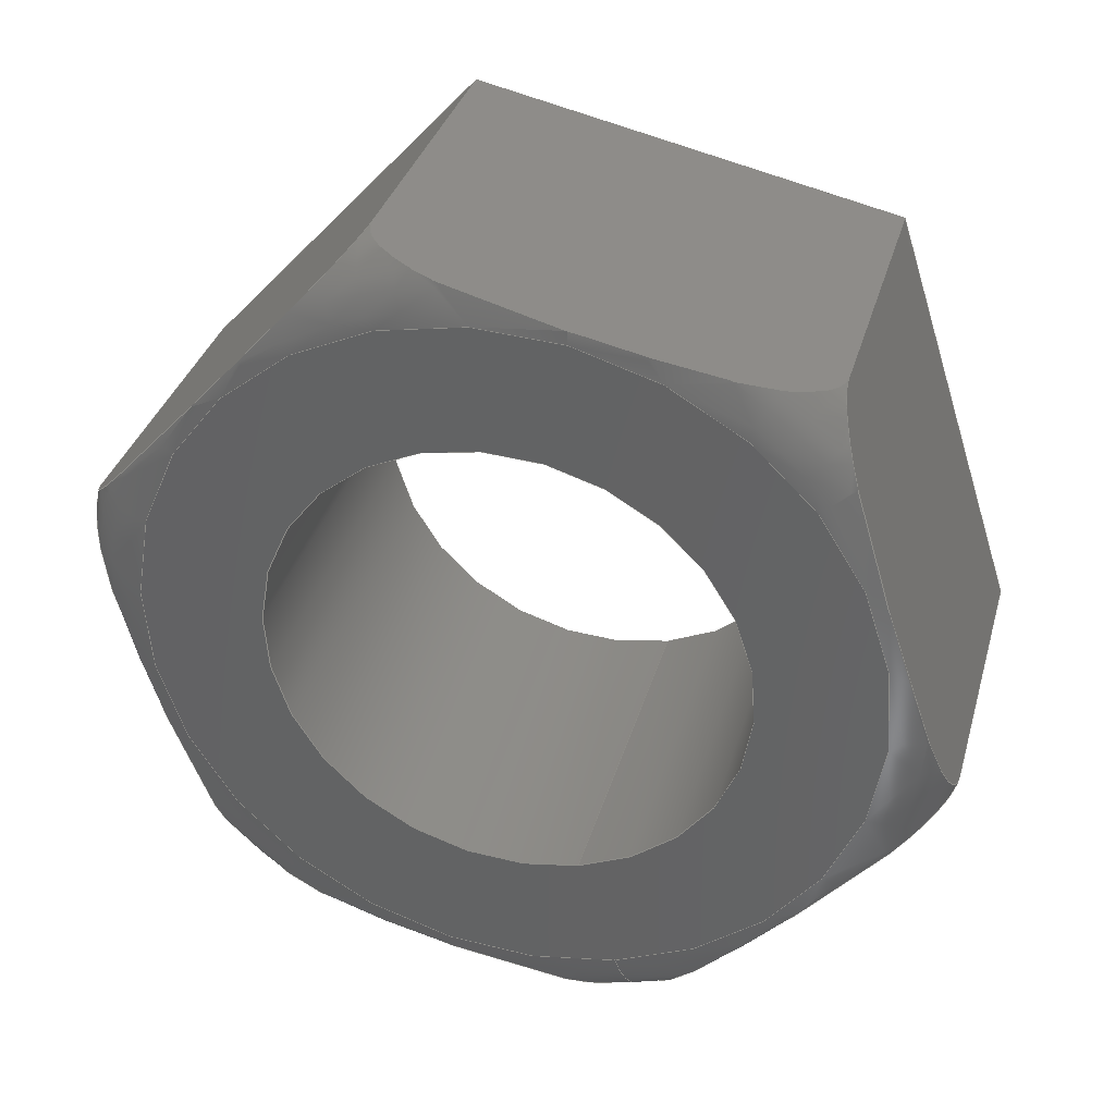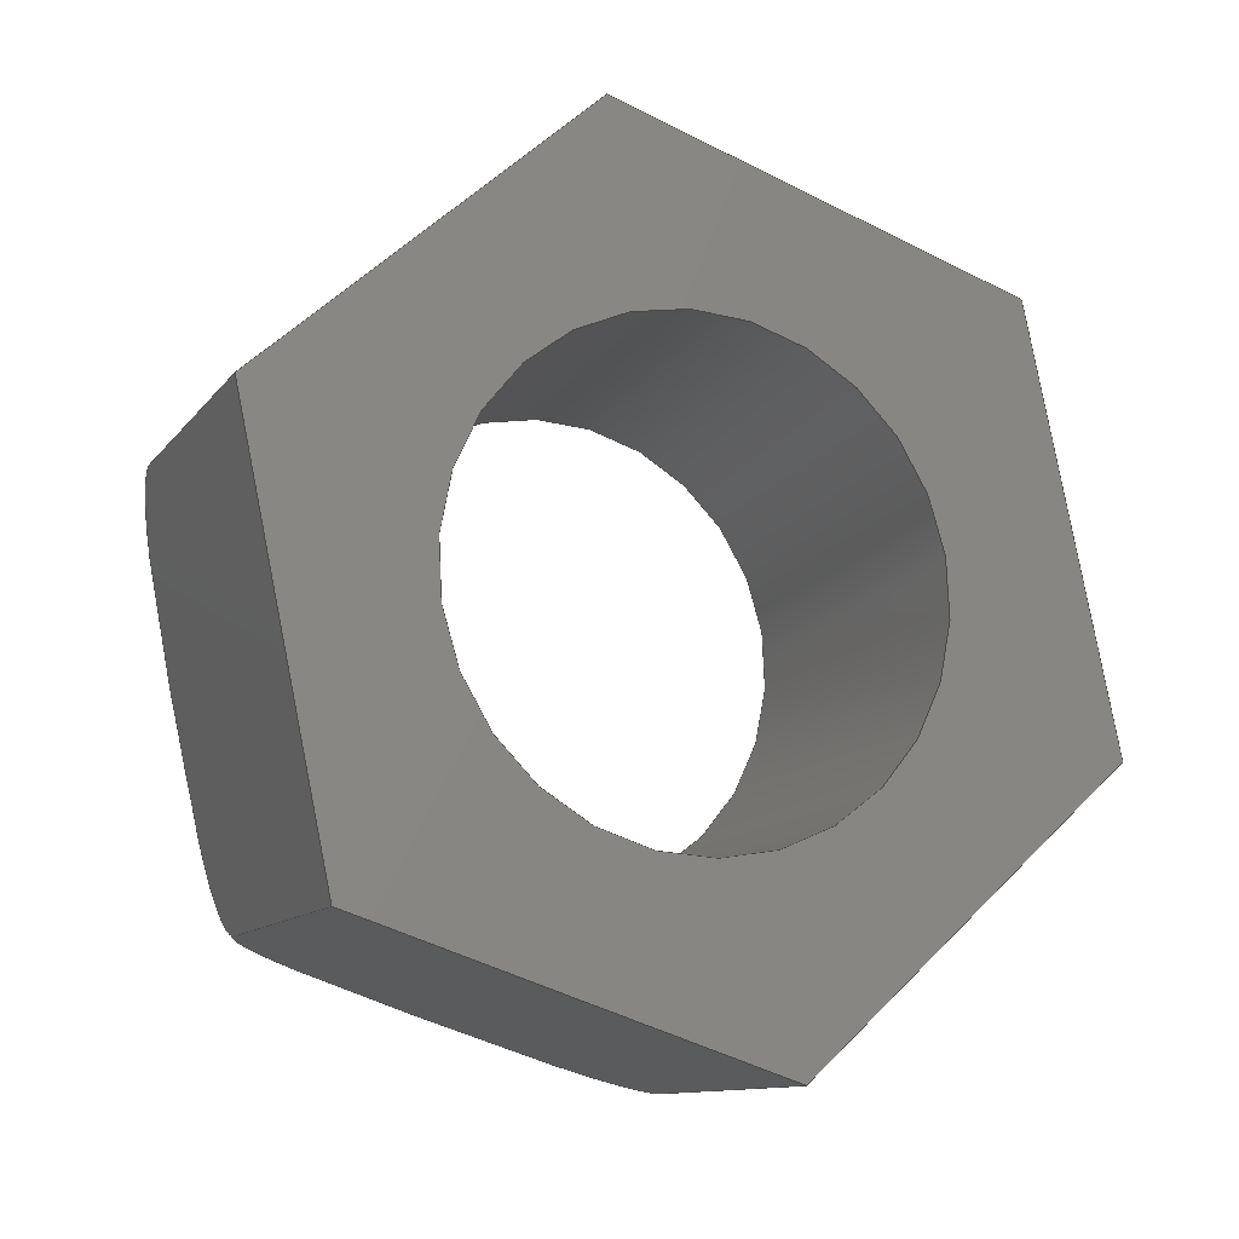
<metadata>
{"format":"step","ext":"step","renderer":"f3d","projection":"perspective","resolution":1024,"background":"white","views":[{"elev":35.3,"azim":105.6,"up":"+Z"},{"elev":-11.6,"azim":-112.6,"up":"+Y"}]}
</metadata>
<code>
ISO-10303-21;
DATA;
#1=PROPERTY_DEFINITION_REPRESENTATION(#5,#3);
#2=PROPERTY_DEFINITION_REPRESENTATION(#6,#4);
#3=REPRESENTATION('',(#7),#344);
#4=REPRESENTATION('',(#8),#344);
#5=PROPERTY_DEFINITION('pmi validation property','',#349);
#6=PROPERTY_DEFINITION('pmi validation property','',#349);
#7=VALUE_REPRESENTATION_ITEM('number of annotations',COUNT_MEASURE(0));
#8=VALUE_REPRESENTATION_ITEM('number of views',COUNT_MEASURE(0));
#9=SHAPE_REPRESENTATION_RELATIONSHIP('','',#181,#10);
#10=ADVANCED_BREP_SHAPE_REPRESENTATION('',(#179),#344);
#11=TOROIDAL_SURFACE('',#195,0.003071,0.0005953);
#12=CIRCLE('',#190,0.002019);
#13=CIRCLE('',#191,0.002019);
#14=CIRCLE('',#193,0.003071);
#15=CYLINDRICAL_SURFACE('',#189,0.002019);
#16=LINE('',#251,#28);
#17=LINE('',#253,#29);
#18=LINE('',#255,#30);
#19=LINE('',#269,#31);
#20=LINE('',#271,#32);
#21=LINE('',#285,#33);
#22=LINE('',#287,#34);
#23=LINE('',#301,#35);
#24=LINE('',#303,#36);
#25=LINE('',#317,#37);
#26=LINE('',#319,#38);
#27=LINE('',#332,#39);
#28=VECTOR('',#200,1);
#29=VECTOR('',#201,1);
#30=VECTOR('',#202,1);
#31=VECTOR('',#205,1);
#32=VECTOR('',#206,1);
#33=VECTOR('',#209,1);
#34=VECTOR('',#210,1);
#35=VECTOR('',#213,1);
#36=VECTOR('',#214,1);
#37=VECTOR('',#217,1);
#38=VECTOR('',#218,1);
#39=VECTOR('',#221,1);
#40=ORIENTED_EDGE('',*,*,#82,.T.);
#41=ORIENTED_EDGE('',*,*,#83,.T.);
#42=ORIENTED_EDGE('',*,*,#84,.F.);
#43=ORIENTED_EDGE('',*,*,#85,.F.);
#44=ORIENTED_EDGE('',*,*,#86,.T.);
#45=ORIENTED_EDGE('',*,*,#87,.T.);
#46=ORIENTED_EDGE('',*,*,#88,.F.);
#47=ORIENTED_EDGE('',*,*,#83,.F.);
#48=ORIENTED_EDGE('',*,*,#89,.T.);
#49=ORIENTED_EDGE('',*,*,#90,.T.);
#50=ORIENTED_EDGE('',*,*,#91,.F.);
#51=ORIENTED_EDGE('',*,*,#87,.F.);
#52=ORIENTED_EDGE('',*,*,#92,.T.);
#53=ORIENTED_EDGE('',*,*,#93,.T.);
#54=ORIENTED_EDGE('',*,*,#94,.F.);
#55=ORIENTED_EDGE('',*,*,#90,.F.);
#56=ORIENTED_EDGE('',*,*,#95,.T.);
#57=ORIENTED_EDGE('',*,*,#96,.T.);
#58=ORIENTED_EDGE('',*,*,#97,.F.);
#59=ORIENTED_EDGE('',*,*,#93,.F.);
#60=ORIENTED_EDGE('',*,*,#98,.T.);
#61=ORIENTED_EDGE('',*,*,#85,.T.);
#62=ORIENTED_EDGE('',*,*,#99,.F.);
#63=ORIENTED_EDGE('',*,*,#96,.F.);
#64=ORIENTED_EDGE('',*,*,#100,.T.);
#65=ORIENTED_EDGE('',*,*,#101,.F.);
#66=ORIENTED_EDGE('',*,*,#102,.T.);
#67=ORIENTED_EDGE('',*,*,#100,.F.);
#68=ORIENTED_EDGE('',*,*,#101,.T.);
#69=ORIENTED_EDGE('',*,*,#84,.T.);
#70=ORIENTED_EDGE('',*,*,#88,.T.);
#71=ORIENTED_EDGE('',*,*,#91,.T.);
#72=ORIENTED_EDGE('',*,*,#94,.T.);
#73=ORIENTED_EDGE('',*,*,#97,.T.);
#74=ORIENTED_EDGE('',*,*,#99,.T.);
#75=ORIENTED_EDGE('',*,*,#102,.F.);
#76=ORIENTED_EDGE('',*,*,#82,.F.);
#77=ORIENTED_EDGE('',*,*,#98,.F.);
#78=ORIENTED_EDGE('',*,*,#95,.F.);
#79=ORIENTED_EDGE('',*,*,#92,.F.);
#80=ORIENTED_EDGE('',*,*,#89,.F.);
#81=ORIENTED_EDGE('',*,*,#86,.F.);
#82=EDGE_CURVE('',#103,#104,#118,.T.);
#83=EDGE_CURVE('',#104,#105,#16,.T.);
#84=EDGE_CURVE('',#106,#105,#17,.T.);
#85=EDGE_CURVE('',#103,#106,#18,.T.);
#86=EDGE_CURVE('',#104,#107,#119,.T.);
#87=EDGE_CURVE('',#107,#108,#19,.T.);
#88=EDGE_CURVE('',#105,#108,#20,.T.);
#89=EDGE_CURVE('',#107,#109,#120,.T.);
#90=EDGE_CURVE('',#109,#110,#21,.T.);
#91=EDGE_CURVE('',#108,#110,#22,.T.);
#92=EDGE_CURVE('',#109,#111,#121,.T.);
#93=EDGE_CURVE('',#111,#112,#23,.T.);
#94=EDGE_CURVE('',#110,#112,#24,.T.);
#95=EDGE_CURVE('',#111,#113,#122,.T.);
#96=EDGE_CURVE('',#113,#114,#25,.T.);
#97=EDGE_CURVE('',#112,#114,#26,.T.);
#98=EDGE_CURVE('',#113,#103,#123,.T.);
#99=EDGE_CURVE('',#114,#106,#27,.T.);
#100=EDGE_CURVE('',#115,#115,#12,.T.);
#101=EDGE_CURVE('',#116,#116,#13,.T.);
#102=EDGE_CURVE('',#117,#117,#14,.T.);
#103=VERTEX_POINT('',#249);
#104=VERTEX_POINT('',#250);
#105=VERTEX_POINT('',#252);
#106=VERTEX_POINT('',#254);
#107=VERTEX_POINT('',#268);
#108=VERTEX_POINT('',#270);
#109=VERTEX_POINT('',#284);
#110=VERTEX_POINT('',#286);
#111=VERTEX_POINT('',#300);
#112=VERTEX_POINT('',#302);
#113=VERTEX_POINT('',#316);
#114=VERTEX_POINT('',#318);
#115=VERTEX_POINT('',#335);
#116=VERTEX_POINT('',#337);
#117=VERTEX_POINT('',#340);
#118=B_SPLINE_CURVE_WITH_KNOTS('',3,(#238,#239,#240,#241,#242,#243,#244,
#245,#246,#247,#248),.UNSPECIFIED.,.F.,.F.,(4,1,1,1,1,1,1,1,4),(0.006203,
0.006721,0.007239,0.007756,0.008274,
0.008792,0.009309,0.009827,0.01034),
 .UNSPECIFIED.);
#119=B_SPLINE_CURVE_WITH_KNOTS('',3,(#257,#258,#259,#260,#261,#262,#263,
#264,#265,#266,#267),.UNSPECIFIED.,.F.,.F.,(4,1,1,1,1,1,1,1,4),(1.97e-07,
0.0005211,0.001042,0.001563,0.002084,
0.002605,0.003126,0.003647,0.004168),
 .UNSPECIFIED.);
#120=B_SPLINE_CURVE_WITH_KNOTS('',3,(#273,#274,#275,#276,#277,#278,#279,
#280,#281,#282,#283),.UNSPECIFIED.,.F.,.F.,(4,1,1,1,1,1,1,1,4),(1.97e-07,
0.0005211,0.001042,0.001563,0.002084,
0.002605,0.003126,0.003647,0.004168),
 .UNSPECIFIED.);
#121=B_SPLINE_CURVE_WITH_KNOTS('',3,(#289,#290,#291,#292,#293,#294,#295,
#296,#297,#298,#299),.UNSPECIFIED.,.F.,.F.,(4,1,1,1,1,1,1,1,4),(0.006203,
0.006721,0.007239,0.007756,0.008274,
0.008792,0.009309,0.009827,0.01034),
 .UNSPECIFIED.);
#122=B_SPLINE_CURVE_WITH_KNOTS('',3,(#305,#306,#307,#308,#309,#310,#311,
#312,#313,#314,#315),.UNSPECIFIED.,.F.,.F.,(4,1,1,1,1,1,1,1,4),(1.97e-07,
0.0005211,0.001042,0.001563,0.002084,
0.002605,0.003126,0.003647,0.004168),
 .UNSPECIFIED.);
#123=B_SPLINE_CURVE_WITH_KNOTS('',3,(#321,#322,#323,#324,#325,#326,#327,
#328,#329,#330,#331),.UNSPECIFIED.,.F.,.F.,(4,1,1,1,1,1,1,1,4),(1.97e-07,
0.0005211,0.001042,0.001563,0.002084,
0.002605,0.003126,0.003647,0.004168),
 .UNSPECIFIED.);
#124=EDGE_LOOP('',(#40,#41,#42,#43));
#125=EDGE_LOOP('',(#44,#45,#46,#47));
#126=EDGE_LOOP('',(#48,#49,#50,#51));
#127=EDGE_LOOP('',(#52,#53,#54,#55));
#128=EDGE_LOOP('',(#56,#57,#58,#59));
#129=EDGE_LOOP('',(#60,#61,#62,#63));
#130=EDGE_LOOP('',(#64));
#131=EDGE_LOOP('',(#65));
#132=EDGE_LOOP('',(#66));
#133=EDGE_LOOP('',(#67));
#134=EDGE_LOOP('',(#68));
#135=EDGE_LOOP('',(#69,#70,#71,#72,#73,#74));
#136=EDGE_LOOP('',(#75));
#137=EDGE_LOOP('',(#76,#77,#78,#79,#80,#81));
#138=FACE_BOUND('',#124,.T.);
#139=FACE_BOUND('',#125,.T.);
#140=FACE_BOUND('',#126,.T.);
#141=FACE_BOUND('',#127,.T.);
#142=FACE_BOUND('',#128,.T.);
#143=FACE_BOUND('',#129,.T.);
#144=FACE_BOUND('',#130,.T.);
#145=FACE_BOUND('',#131,.T.);
#146=FACE_BOUND('',#132,.T.);
#147=FACE_BOUND('',#133,.T.);
#148=FACE_BOUND('',#134,.T.);
#149=FACE_BOUND('',#135,.T.);
#150=FACE_BOUND('',#136,.T.);
#151=FACE_BOUND('',#137,.T.);
#152=PLANE('',#183);
#153=PLANE('',#184);
#154=PLANE('',#185);
#155=PLANE('',#186);
#156=PLANE('',#187);
#157=PLANE('',#188);
#158=PLANE('',#192);
#159=PLANE('',#194);
#160=ADVANCED_FACE('',(#138),#152,.F.);
#161=ADVANCED_FACE('',(#139),#153,.F.);
#162=ADVANCED_FACE('',(#140),#154,.F.);
#163=ADVANCED_FACE('',(#141),#155,.F.);
#164=ADVANCED_FACE('',(#142),#156,.F.);
#165=ADVANCED_FACE('',(#143),#157,.F.);
#166=ADVANCED_FACE('',(#144,#145),#15,.F.);
#167=ADVANCED_FACE('',(#146,#147),#158,.T.);
#168=ADVANCED_FACE('',(#148,#149),#159,.F.);
#169=ADVANCED_FACE('',(#150,#151),#11,.T.);
#170=CLOSED_SHELL('',(#160,#161,#162,#163,#164,#165,#166,#167,#168,#169));
#171=STYLED_ITEM('',(#172),#179);
#172=PRESENTATION_STYLE_ASSIGNMENT((#173));
#173=SURFACE_STYLE_USAGE(.BOTH.,#174);
#174=SURFACE_SIDE_STYLE('',(#175));
#175=SURFACE_STYLE_FILL_AREA(#176);
#176=FILL_AREA_STYLE('',(#177));
#177=FILL_AREA_STYLE_COLOUR('',#178);
#178=COLOUR_RGB('',0.702,0.6824,0.6235);
#179=MANIFOLD_SOLID_BREP('Part 197',#170);
#180=SHAPE_DEFINITION_REPRESENTATION(#349,#181);
#181=SHAPE_REPRESENTATION('Part 197',(#182),#344);
#182=AXIS2_PLACEMENT_3D('',#236,#196,#197);
#183=AXIS2_PLACEMENT_3D('',#237,#198,#199);
#184=AXIS2_PLACEMENT_3D('',#256,#203,#204);
#185=AXIS2_PLACEMENT_3D('',#272,#207,#208);
#186=AXIS2_PLACEMENT_3D('',#288,#211,#212);
#187=AXIS2_PLACEMENT_3D('',#304,#215,#216);
#188=AXIS2_PLACEMENT_3D('',#320,#219,#220);
#189=AXIS2_PLACEMENT_3D('',#333,#222,#223);
#190=AXIS2_PLACEMENT_3D('',#334,#224,#225);
#191=AXIS2_PLACEMENT_3D('',#336,#226,#227);
#192=AXIS2_PLACEMENT_3D('',#338,#228,#229);
#193=AXIS2_PLACEMENT_3D('',#339,#230,#231);
#194=AXIS2_PLACEMENT_3D('',#341,#232,#233);
#195=AXIS2_PLACEMENT_3D('',#342,#234,#235);
#196=DIRECTION('',(0,0,1));
#197=DIRECTION('',(1,0,0));
#198=DIRECTION('',(-2.093e-17,-0.9511,-0.309));
#199=DIRECTION('',(1,-1.272e-17,-2.859e-17));
#200=DIRECTION('',(-1,1.84e-17,1.109e-17));
#201=DIRECTION('',(-4.857e-18,0.309,-0.9511));
#202=DIRECTION('',(-1,1.84e-17,1.109e-17));
#203=DIRECTION('',(-6.258e-18,-0.7431,0.6691));
#204=DIRECTION('',(-2.015e-17,-0.6691,-0.7431));
#205=DIRECTION('',(-1,1.84e-17,1.109e-17));
#206=DIRECTION('',(-2.055e-17,-0.6691,-0.7431));
#207=DIRECTION('',(1.467e-17,0.2079,0.9781));
#208=DIRECTION('',(3.107e-18,-0.9781,0.2079));
#209=DIRECTION('',(-1,1.84e-17,1.109e-17));
#210=DIRECTION('',(-1.57e-17,-0.9781,0.2079));
#211=DIRECTION('',(2.093e-17,0.9511,0.309));
#212=DIRECTION('',(-1,1.272e-17,2.859e-17));
#213=DIRECTION('',(-1,1.84e-17,1.109e-17));
#214=DIRECTION('',(4.857e-18,-0.309,0.9511));
#215=DIRECTION('',(6.258e-18,0.7431,-0.6691));
#216=DIRECTION('',(2.015e-17,0.6691,0.7431));
#217=DIRECTION('',(-1,1.84e-17,1.109e-17));
#218=DIRECTION('',(2.055e-17,0.6691,0.7431));
#219=DIRECTION('',(-1.467e-17,-0.2079,-0.9781));
#220=DIRECTION('',(-3.107e-18,0.9781,-0.2079));
#221=DIRECTION('',(1.57e-17,0.9781,-0.2079));
#222=DIRECTION('',(-1,1.84e-17,1.109e-17));
#223=DIRECTION('',(-4.857e-18,0.309,-0.9511));
#224=DIRECTION('',(1,-1.84e-17,-1.109e-17));
#225=DIRECTION('',(-4.857e-18,0.309,-0.9511));
#226=DIRECTION('',(1,-1.84e-17,-1.109e-17));
#227=DIRECTION('',(-4.857e-18,0.309,-0.9511));
#228=DIRECTION('',(1,-1.84e-17,-1.109e-17));
#229=DIRECTION('',(4.857e-18,-0.309,0.9511));
#230=DIRECTION('',(1,-1.84e-17,-1.109e-17));
#231=DIRECTION('',(-4.857e-18,0.309,-0.9511));
#232=DIRECTION('',(1,-1.84e-17,-1.109e-17));
#233=DIRECTION('',(4.857e-18,-0.309,0.9511));
#234=DIRECTION('',(-1,1.84e-17,1.109e-17));
#235=DIRECTION('',(-4.857e-18,0.309,-0.9511));
#236=CARTESIAN_POINT('',(0,0,0));
#237=CARTESIAN_POINT('',(-0.02814,-0.1345,0.04724));
#238=CARTESIAN_POINT('',(-0.02874,-0.1351,0.04898));
#239=CARTESIAN_POINT('',(-0.02856,-0.1351,0.04898));
#240=CARTESIAN_POINT('',(-0.0283,-0.135,0.0487));
#241=CARTESIAN_POINT('',(-0.02819,-0.1348,0.04822));
#242=CARTESIAN_POINT('',(-0.02815,-0.1347,0.04773));
#243=CARTESIAN_POINT('',(-0.02815,-0.1345,0.04725));
#244=CARTESIAN_POINT('',(-0.02815,-0.1344,0.04675));
#245=CARTESIAN_POINT('',(-0.02819,-0.1342,0.04626));
#246=CARTESIAN_POINT('',(-0.0283,-0.1341,0.04578));
#247=CARTESIAN_POINT('',(-0.02856,-0.134,0.04549));
#248=CARTESIAN_POINT('',(-0.02874,-0.134,0.04549));
#249=CARTESIAN_POINT('',(-0.02874,-0.1351,0.04898));
#250=CARTESIAN_POINT('',(-0.02874,-0.134,0.04549));
#251=CARTESIAN_POINT('',(-0.02814,-0.134,0.04549));
#252=CARTESIAN_POINT('',(-0.03132,-0.134,0.04549));
#253=CARTESIAN_POINT('',(-0.03132,-0.1345,0.04724));
#254=CARTESIAN_POINT('',(-0.03132,-0.1351,0.04898));
#255=CARTESIAN_POINT('',(-0.02814,-0.1351,0.04898));
#256=CARTESIAN_POINT('',(-0.02814,-0.1352,0.04413));
#257=CARTESIAN_POINT('',(-0.02874,-0.134,0.04549));
#258=CARTESIAN_POINT('',(-0.02856,-0.134,0.04549));
#259=CARTESIAN_POINT('',(-0.0283,-0.1342,0.04527));
#260=CARTESIAN_POINT('',(-0.02819,-0.1345,0.0449));
#261=CARTESIAN_POINT('',(-0.02815,-0.1348,0.04451));
#262=CARTESIAN_POINT('',(-0.02815,-0.1352,0.04413));
#263=CARTESIAN_POINT('',(-0.02815,-0.1355,0.04375));
#264=CARTESIAN_POINT('',(-0.02819,-0.1359,0.04336));
#265=CARTESIAN_POINT('',(-0.0283,-0.1362,0.04299));
#266=CARTESIAN_POINT('',(-0.02856,-0.1364,0.04277));
#267=CARTESIAN_POINT('',(-0.02874,-0.1364,0.04277));
#268=CARTESIAN_POINT('',(-0.02874,-0.1364,0.04277));
#269=CARTESIAN_POINT('',(-0.02814,-0.1364,0.04277));
#270=CARTESIAN_POINT('',(-0.03132,-0.1364,0.04277));
#271=CARTESIAN_POINT('',(-0.03132,-0.1352,0.04413));
#272=CARTESIAN_POINT('',(-0.02814,-0.1382,0.04315));
#273=CARTESIAN_POINT('',(-0.02874,-0.1364,0.04277));
#274=CARTESIAN_POINT('',(-0.02856,-0.1364,0.04277));
#275=CARTESIAN_POINT('',(-0.0283,-0.1367,0.04283));
#276=CARTESIAN_POINT('',(-0.02819,-0.1372,0.04293));
#277=CARTESIAN_POINT('',(-0.02815,-0.1377,0.04304));
#278=CARTESIAN_POINT('',(-0.02815,-0.1382,0.04315));
#279=CARTESIAN_POINT('',(-0.02815,-0.1387,0.04326));
#280=CARTESIAN_POINT('',(-0.02819,-0.1392,0.04336));
#281=CARTESIAN_POINT('',(-0.0283,-0.1397,0.04347));
#282=CARTESIAN_POINT('',(-0.02856,-0.14,0.04353));
#283=CARTESIAN_POINT('',(-0.02874,-0.14,0.04353));
#284=CARTESIAN_POINT('',(-0.02874,-0.14,0.04353));
#285=CARTESIAN_POINT('',(-0.02814,-0.14,0.04353));
#286=CARTESIAN_POINT('',(-0.03132,-0.14,0.04353));
#287=CARTESIAN_POINT('',(-0.03132,-0.1382,0.04315));
#288=CARTESIAN_POINT('',(-0.02814,-0.1406,0.04527));
#289=CARTESIAN_POINT('',(-0.02874,-0.14,0.04353));
#290=CARTESIAN_POINT('',(-0.02856,-0.14,0.04353));
#291=CARTESIAN_POINT('',(-0.0283,-0.1401,0.04381));
#292=CARTESIAN_POINT('',(-0.02819,-0.1402,0.04429));
#293=CARTESIAN_POINT('',(-0.02815,-0.1404,0.04478));
#294=CARTESIAN_POINT('',(-0.02815,-0.1406,0.04526));
#295=CARTESIAN_POINT('',(-0.02815,-0.1407,0.04576));
#296=CARTESIAN_POINT('',(-0.02819,-0.1409,0.04625));
#297=CARTESIAN_POINT('',(-0.0283,-0.141,0.04673));
#298=CARTESIAN_POINT('',(-0.02856,-0.1411,0.04702));
#299=CARTESIAN_POINT('',(-0.02874,-0.1411,0.04702));
#300=CARTESIAN_POINT('',(-0.02874,-0.1411,0.04702));
#301=CARTESIAN_POINT('',(-0.02814,-0.1411,0.04702));
#302=CARTESIAN_POINT('',(-0.03132,-0.1411,0.04702));
#303=CARTESIAN_POINT('',(-0.03132,-0.1406,0.04527));
#304=CARTESIAN_POINT('',(-0.02814,-0.1399,0.04838));
#305=CARTESIAN_POINT('',(-0.02874,-0.1411,0.04702));
#306=CARTESIAN_POINT('',(-0.02856,-0.1411,0.04702));
#307=CARTESIAN_POINT('',(-0.0283,-0.1409,0.04724));
#308=CARTESIAN_POINT('',(-0.02819,-0.1406,0.04761));
#309=CARTESIAN_POINT('',(-0.02815,-0.1403,0.048));
#310=CARTESIAN_POINT('',(-0.02815,-0.1399,0.04838));
#311=CARTESIAN_POINT('',(-0.02815,-0.1396,0.04876));
#312=CARTESIAN_POINT('',(-0.02819,-0.1392,0.04915));
#313=CARTESIAN_POINT('',(-0.0283,-0.1389,0.04952));
#314=CARTESIAN_POINT('',(-0.02856,-0.1387,0.04974));
#315=CARTESIAN_POINT('',(-0.02874,-0.1387,0.04974));
#316=CARTESIAN_POINT('',(-0.02874,-0.1387,0.04974));
#317=CARTESIAN_POINT('',(-0.02814,-0.1387,0.04974));
#318=CARTESIAN_POINT('',(-0.03132,-0.1387,0.04974));
#319=CARTESIAN_POINT('',(-0.03132,-0.1399,0.04838));
#320=CARTESIAN_POINT('',(-0.02814,-0.1369,0.04936));
#321=CARTESIAN_POINT('',(-0.02874,-0.1387,0.04974));
#322=CARTESIAN_POINT('',(-0.02856,-0.1387,0.04974));
#323=CARTESIAN_POINT('',(-0.0283,-0.1384,0.04968));
#324=CARTESIAN_POINT('',(-0.02819,-0.1379,0.04958));
#325=CARTESIAN_POINT('',(-0.02815,-0.1374,0.04947));
#326=CARTESIAN_POINT('',(-0.02815,-0.1369,0.04936));
#327=CARTESIAN_POINT('',(-0.02815,-0.1364,0.04925));
#328=CARTESIAN_POINT('',(-0.02819,-0.1359,0.04915));
#329=CARTESIAN_POINT('',(-0.0283,-0.1354,0.04904));
#330=CARTESIAN_POINT('',(-0.02856,-0.1351,0.04898));
#331=CARTESIAN_POINT('',(-0.02874,-0.1351,0.04898));
#332=CARTESIAN_POINT('',(-0.03132,-0.1369,0.04936));
#333=CARTESIAN_POINT('',(-0.02814,-0.1375,0.04625));
#334=CARTESIAN_POINT('',(-0.02814,-0.1375,0.04625));
#335=CARTESIAN_POINT('',(-0.02814,-0.1369,0.04433));
#336=CARTESIAN_POINT('',(-0.03132,-0.1375,0.04625));
#337=CARTESIAN_POINT('',(-0.03132,-0.1369,0.04433));
#338=CARTESIAN_POINT('',(-0.02814,-0.1768,0.0335));
#339=CARTESIAN_POINT('',(-0.02814,-0.1375,0.04625));
#340=CARTESIAN_POINT('',(-0.02814,-0.1366,0.04333));
#341=CARTESIAN_POINT('',(-0.03132,-0.1768,0.0335));
#342=CARTESIAN_POINT('',(-0.02874,-0.1375,0.04625));
#343=MECHANICAL_DESIGN_GEOMETRIC_PRESENTATION_REPRESENTATION('',(#171),
#344);
#344=(
GEOMETRIC_REPRESENTATION_CONTEXT(3)
GLOBAL_UNCERTAINTY_ASSIGNED_CONTEXT((#345))
GLOBAL_UNIT_ASSIGNED_CONTEXT((#348,#347,#346))
REPRESENTATION_CONTEXT('Part 197','TOP_LEVEL_ASSEMBLY_PART')
);
#345=UNCERTAINTY_MEASURE_WITH_UNIT(LENGTH_MEASURE(5e-06),#348,
'DISTANCE_ACCURACY_VALUE','Maximum Tolerance applied to model');
#346=(
NAMED_UNIT(*)
SI_UNIT($,.STERADIAN.)
SOLID_ANGLE_UNIT()
);
#347=(
NAMED_UNIT(*)
PLANE_ANGLE_UNIT()
SI_UNIT($,.RADIAN.)
);
#348=(
LENGTH_UNIT()
NAMED_UNIT(*)
SI_UNIT($,.METRE.)
);
#349=PRODUCT_DEFINITION_SHAPE('','',#350);
#350=PRODUCT_DEFINITION('','',#352,#351);
#351=PRODUCT_DEFINITION_CONTEXT('',#358,'design');
#352=PRODUCT_DEFINITION_FORMATION_WITH_SPECIFIED_SOURCE('','',#354,
 .NOT_KNOWN.);
#353=PRODUCT_RELATED_PRODUCT_CATEGORY('','',(#354));
#354=PRODUCT('Part 197','Part 197','Part 197',(#356));
#355=PRODUCT_CATEGORY('','');
#356=PRODUCT_CONTEXT('',#358,'mechanical');
#357=APPLICATION_PROTOCOL_DEFINITION('international standard',
'automotive_design',2010,#358);
#358=APPLICATION_CONTEXT(
'core data for automotive mechanical design processes');
ENDSEC;
END-ISO-10303-21;

</code>
